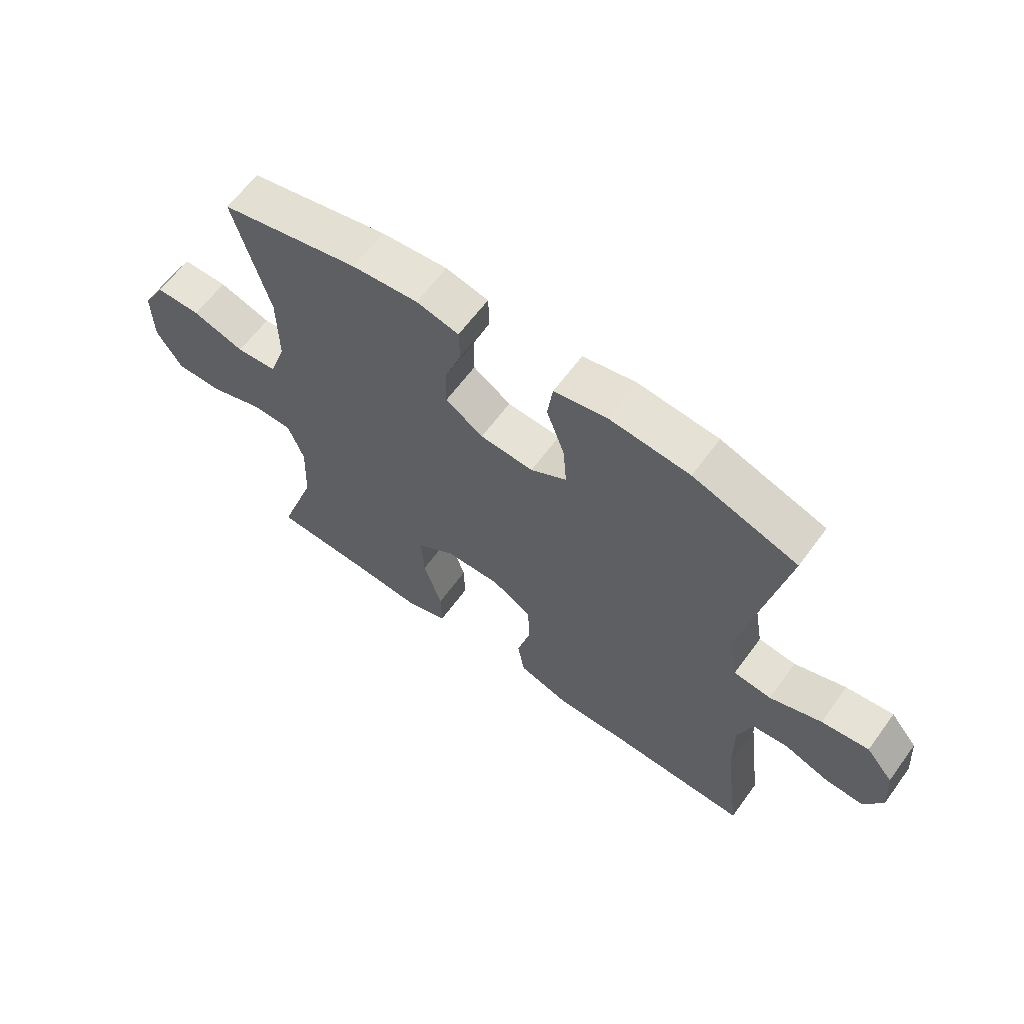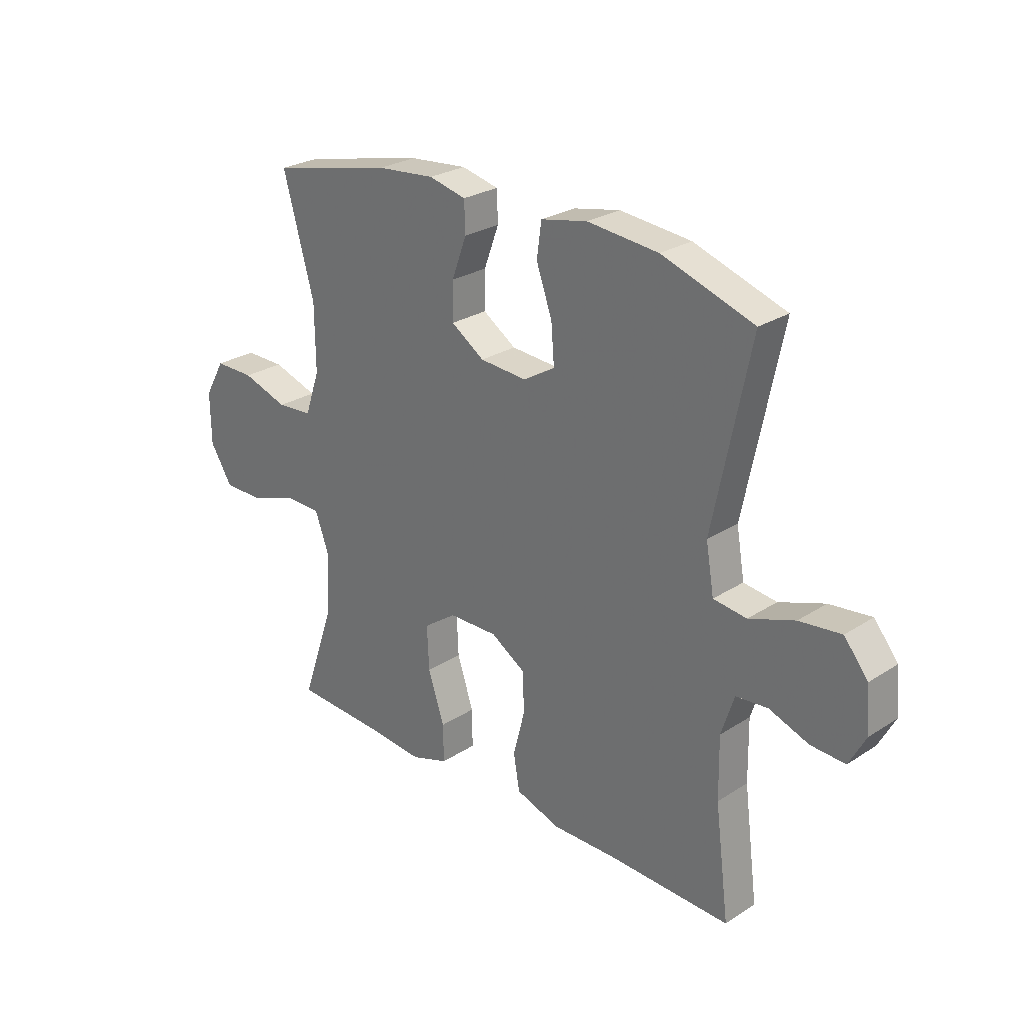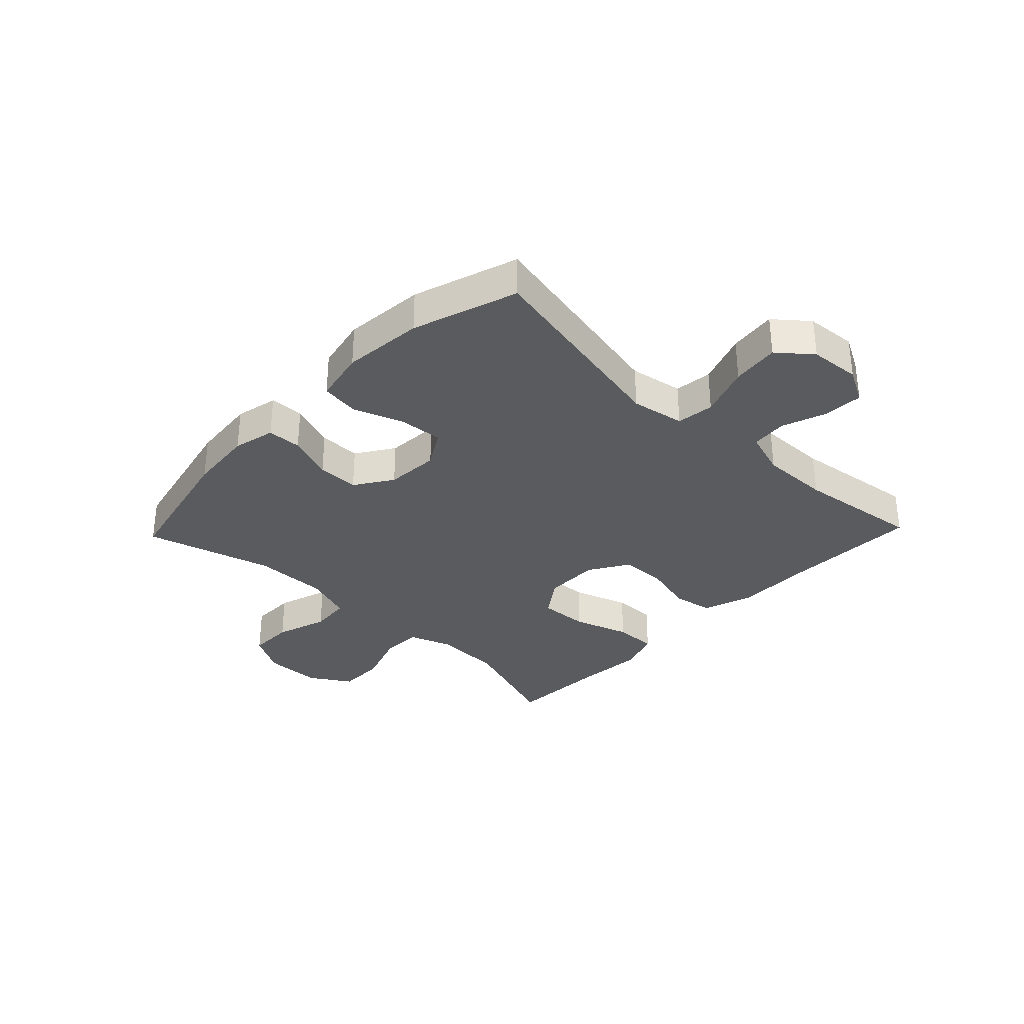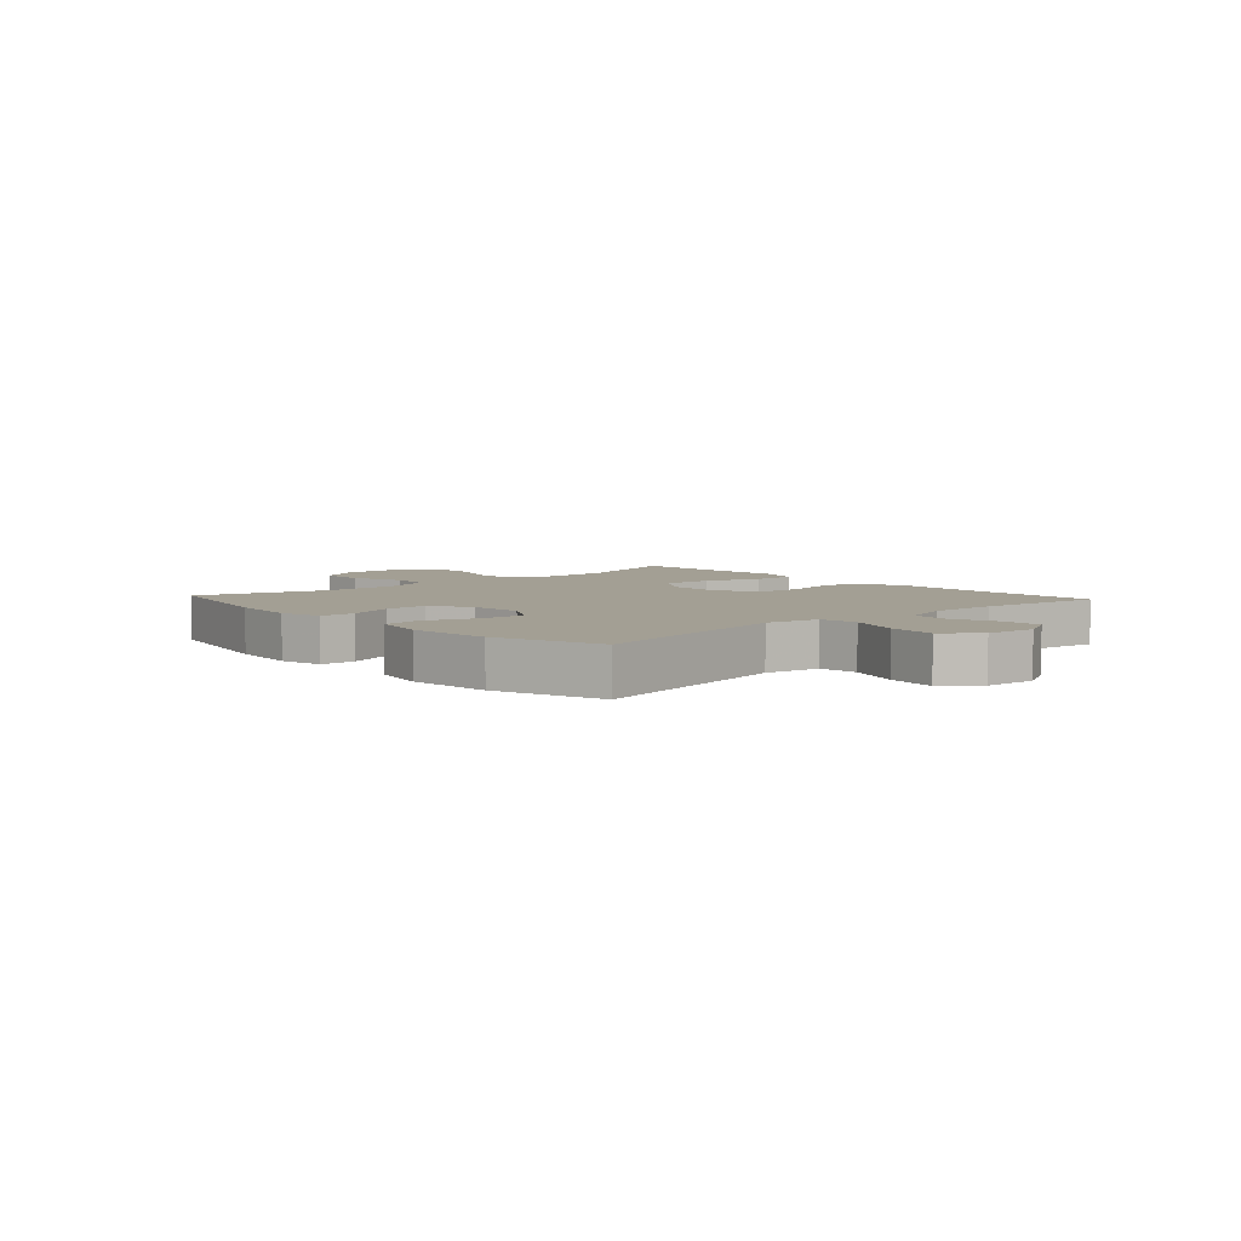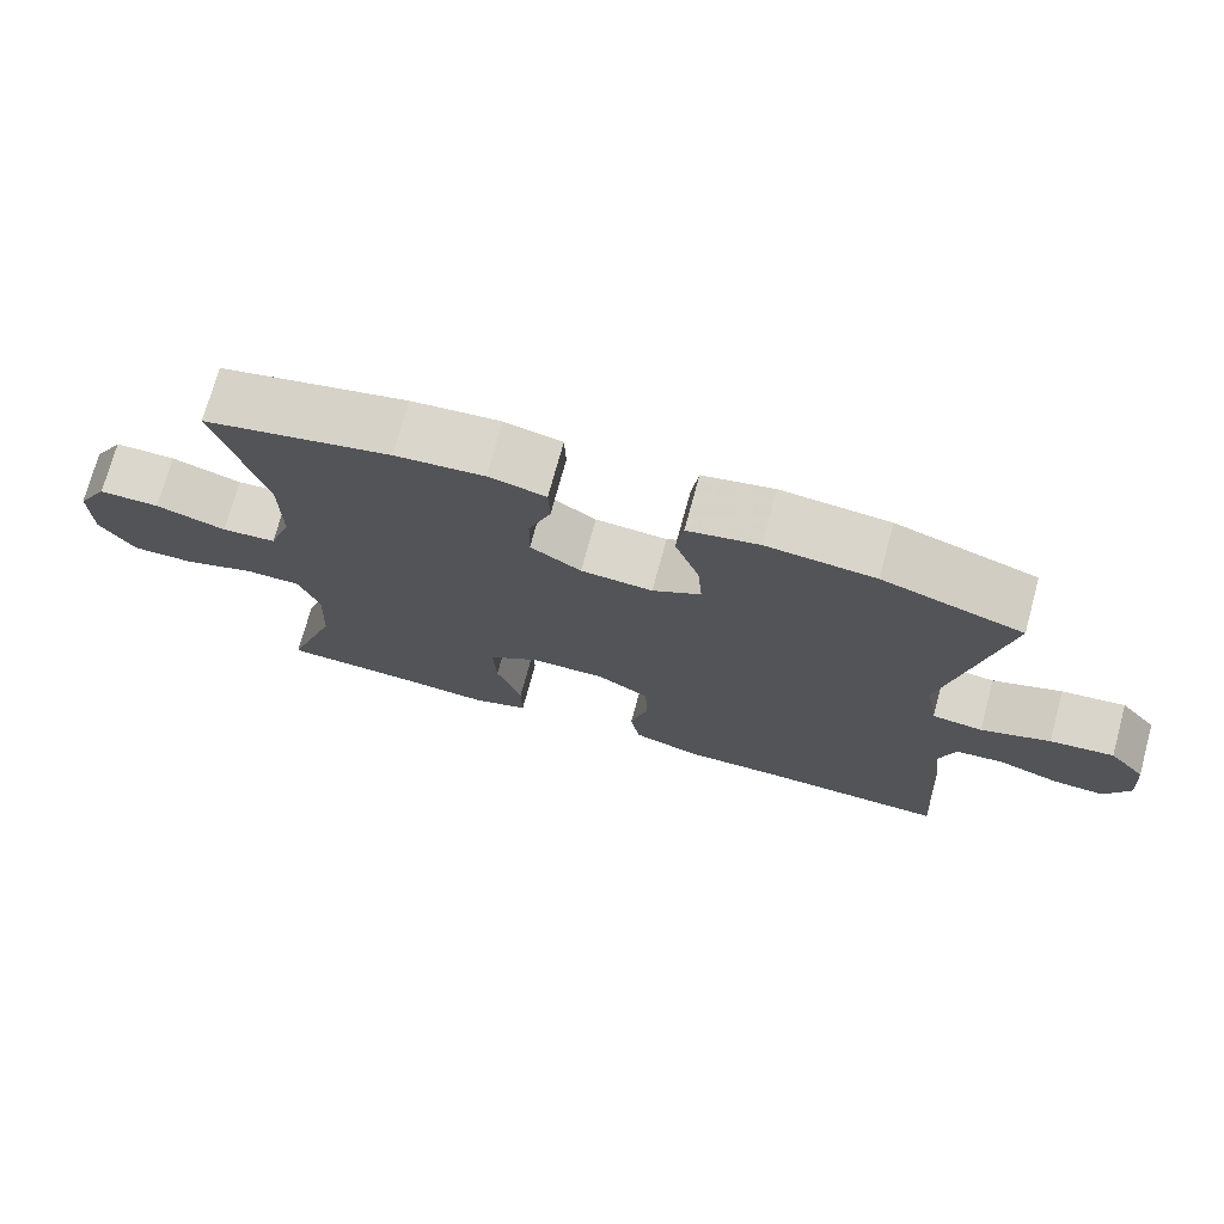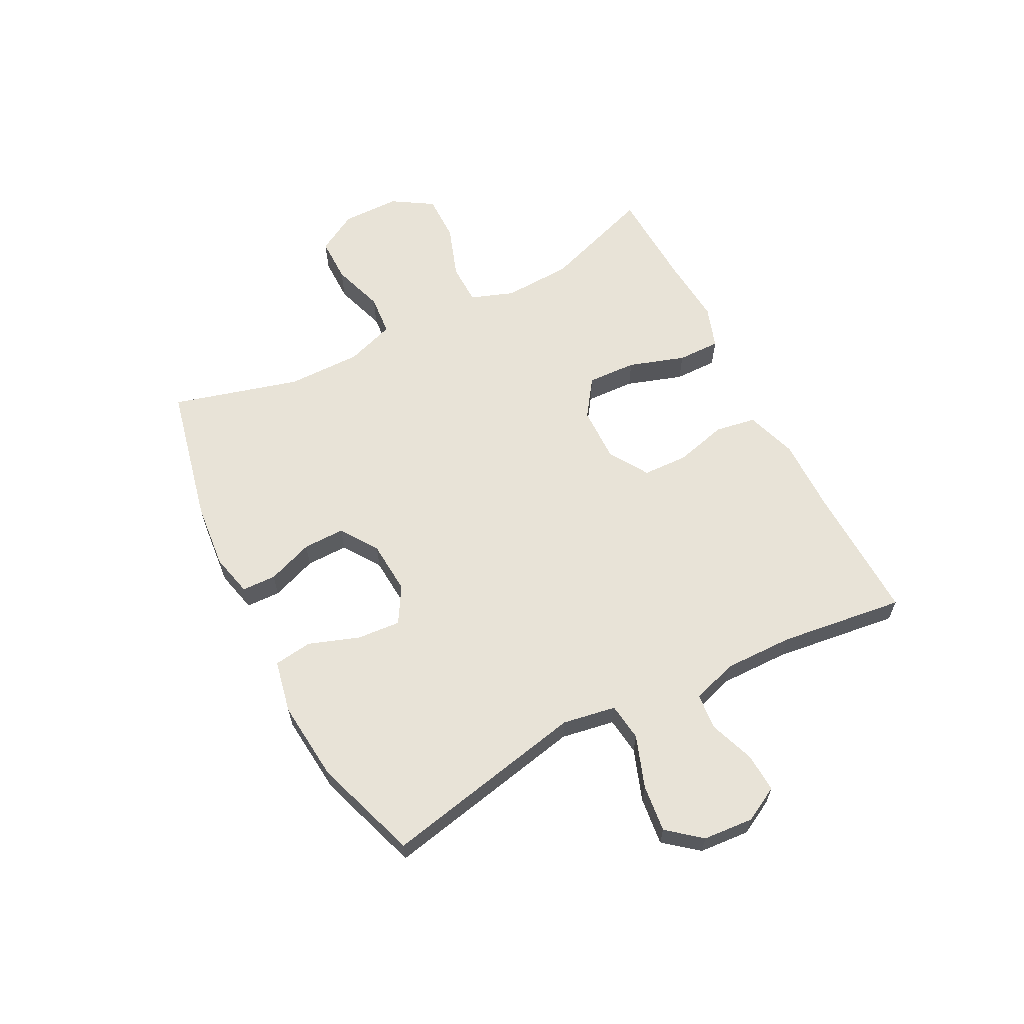
<metadata>
{"format":"obj","ext":"obj","renderer":"f3d","projection":"perspective","resolution":1024,"background":"white","views":[{"elev":62.6,"azim":36.1,"up":"+Z"},{"elev":26.5,"azim":44.8,"up":"+Z"},{"elev":-32.8,"azim":46.3,"up":"+Y"},{"elev":5.4,"azim":47.9,"up":"+Y"},{"elev":73.4,"azim":15.2,"up":"+Z"},{"elev":62.1,"azim":62.6,"up":"+Y"}]}
</metadata>
<code>
v 0.5 0.07 0.5
v 0.428 0.07 0.149
v 0.444 0.07 0.057
v 0.509 0.07 0.049
v 0.598 0.07 0.081
v 0.68 0.07 0.091
v 0.727 0.07 0.034
v 0.734 0.07 -0.053
v 0.702 0.07 -0.113
v 0.635 0.07 -0.11
v 0.557 0.07 -0.082
v 0.495 0.07 -0.088
v 0.47 0.07 -0.166
v 0.472 0.07 -0.285
v 0.5 0.07 -0.5
v 0.264 0.07 -0.494
v 0.134 0.07 -0.496
v 0.046 0.07 -0.467
v 0.034 0.07 -0.397
v 0.057 0.07 -0.307
v 0.054 0.07 -0.229
v -0.014 0.07 -0.187
v -0.11 0.07 -0.189
v -0.175 0.07 -0.235
v -0.171 0.07 -0.32
v -0.139 0.07 -0.417
v -0.138 0.07 -0.491
v -0.211 0.07 -0.516
v -0.327 0.07 -0.507
v -0.5 0.07 -0.5
v -0.434 0.07 -0.308
v -0.429 0.07 -0.19
v -0.456 0.07 -0.116
v -0.527 0.07 -0.115
v -0.619 0.07 -0.147
v -0.7 0.07 -0.148
v -0.744 0.07 -0.078
v -0.745 0.07 0.022
v -0.705 0.07 0.092
v -0.627 0.07 0.092
v -0.537 0.07 0.063
v -0.467 0.07 0.069
v -0.438 0.07 0.153
v -0.439 0.07 0.281
v -0.5 0.07 0.5
v -0.26 0.07 0.554
v -0.146 0.07 0.565
v -0.073 0.07 0.548
v -0.071 0.07 0.489
v -0.1 0.07 0.41
v -0.101 0.07 0.338
v -0.036 0.07 0.295
v 0.056 0.07 0.289
v 0.118 0.07 0.326
v 0.112 0.07 0.401
v 0.081 0.07 0.488
v 0.09 0.07 0.554
v 0.181 0.07 0.573
v 0.32 0.07 0.56
v 0.5 0 0.5
v 0.428 0 0.149
v 0.444 0 0.057
v 0.509 0 0.049
v 0.598 0 0.081
v 0.68 0 0.091
v 0.727 0 0.034
v 0.734 0 -0.053
v 0.702 0 -0.113
v 0.635 0 -0.11
v 0.557 0 -0.082
v 0.495 0 -0.088
v 0.47 0 -0.166
v 0.472 0 -0.285
v 0.5 0 -0.5
v 0.264 0 -0.494
v 0.134 0 -0.496
v 0.046 0 -0.467
v 0.034 0 -0.397
v 0.057 0 -0.307
v 0.054 0 -0.229
v -0.014 0 -0.187
v -0.11 0 -0.189
v -0.175 0 -0.235
v -0.171 0 -0.32
v -0.139 0 -0.417
v -0.138 0 -0.491
v -0.211 0 -0.516
v -0.327 0 -0.507
v -0.5 0 -0.5
v -0.434 0 -0.308
v -0.429 0 -0.19
v -0.456 0 -0.116
v -0.527 0 -0.115
v -0.619 0 -0.147
v -0.7 0 -0.148
v -0.744 0 -0.078
v -0.745 0 0.022
v -0.705 0 0.092
v -0.627 0 0.092
v -0.537 0 0.063
v -0.467 0 0.069
v -0.438 0 0.153
v -0.439 0 0.281
v -0.5 0 0.5
v -0.26 0 0.554
v -0.146 0 0.565
v -0.073 0 0.548
v -0.071 0 0.489
v -0.1 0 0.41
v -0.101 0 0.338
v -0.036 0 0.295
v 0.056 0 0.289
v 0.118 0 0.326
v 0.112 0 0.401
v 0.081 0 0.488
v 0.09 0 0.554
v 0.181 0 0.573
v 0.32 0 0.56
f 58 59 1 2
f 55 56 57 58
f 54 55 58 2
f 53 54 2 3
f 52 53 3
f 47 48 49 50
f 47 50 51
f 44 45 46 47
f 43 44 47 51
f 42 43 51 52
f 38 39 40 41
f 38 41 42
f 37 38 42
f 34 35 36 37
f 33 34 37 42
f 32 33 42 52
f 29 30 31
f 25 26 27 28
f 24 25 28 29
f 17 18 19 20
f 16 17 20 21
f 14 15 16 21
f 13 14 21 22
f 8 9 10 11
f 8 11 12
f 7 8 12
f 4 5 6 7
f 4 7 12
f 3 4 12 13
f 24 29 31 32
f 23 24 32 52
f 22 23 52
f 3 13 22 52
f 61 60 118 117
f 117 116 115 114
f 61 117 114 113
f 62 61 113 112
f 62 112 111
f 109 108 107 106
f 110 109 106
f 106 105 104 103
f 110 106 103 102
f 111 110 102 101
f 100 99 98 97
f 101 100 97
f 101 97 96
f 96 95 94 93
f 101 96 93 92
f 111 101 92 91
f 90 89 88
f 87 86 85 84
f 88 87 84 83
f 79 78 77 76
f 80 79 76 75
f 80 75 74 73
f 81 80 73 72
f 70 69 68 67
f 71 70 67
f 71 67 66
f 66 65 64 63
f 71 66 63
f 72 71 63 62
f 91 90 88 83
f 111 91 83 82
f 111 82 81
f 111 81 72 62
f 1 60 61 2
f 2 61 62 3
f 3 62 63 4
f 4 63 64 5
f 5 64 65 6
f 6 65 66 7
f 7 66 67 8
f 8 67 68 9
f 9 68 69 10
f 10 69 70 11
f 11 70 71 12
f 12 71 72 13
f 13 72 73 14
f 14 73 74 15
f 15 74 75 16
f 16 75 76 17
f 17 76 77 18
f 18 77 78 19
f 19 78 79 20
f 20 79 80 21
f 21 80 81 22
f 22 81 82 23
f 23 82 83 24
f 24 83 84 25
f 25 84 85 26
f 26 85 86 27
f 27 86 87 28
f 28 87 88 29
f 29 88 89 30
f 30 89 90 31
f 31 90 91 32
f 32 91 92 33
f 33 92 93 34
f 34 93 94 35
f 35 94 95 36
f 36 95 96 37
f 37 96 97 38
f 38 97 98 39
f 39 98 99 40
f 40 99 100 41
f 41 100 101 42
f 42 101 102 43
f 43 102 103 44
f 44 103 104 45
f 45 104 105 46
f 46 105 106 47
f 47 106 107 48
f 48 107 108 49
f 49 108 109 50
f 50 109 110 51
f 51 110 111 52
f 52 111 112 53
f 53 112 113 54
f 54 113 114 55
f 55 114 115 56
f 56 115 116 57
f 57 116 117 58
f 58 117 118 59
f 59 118 60 1

</code>
